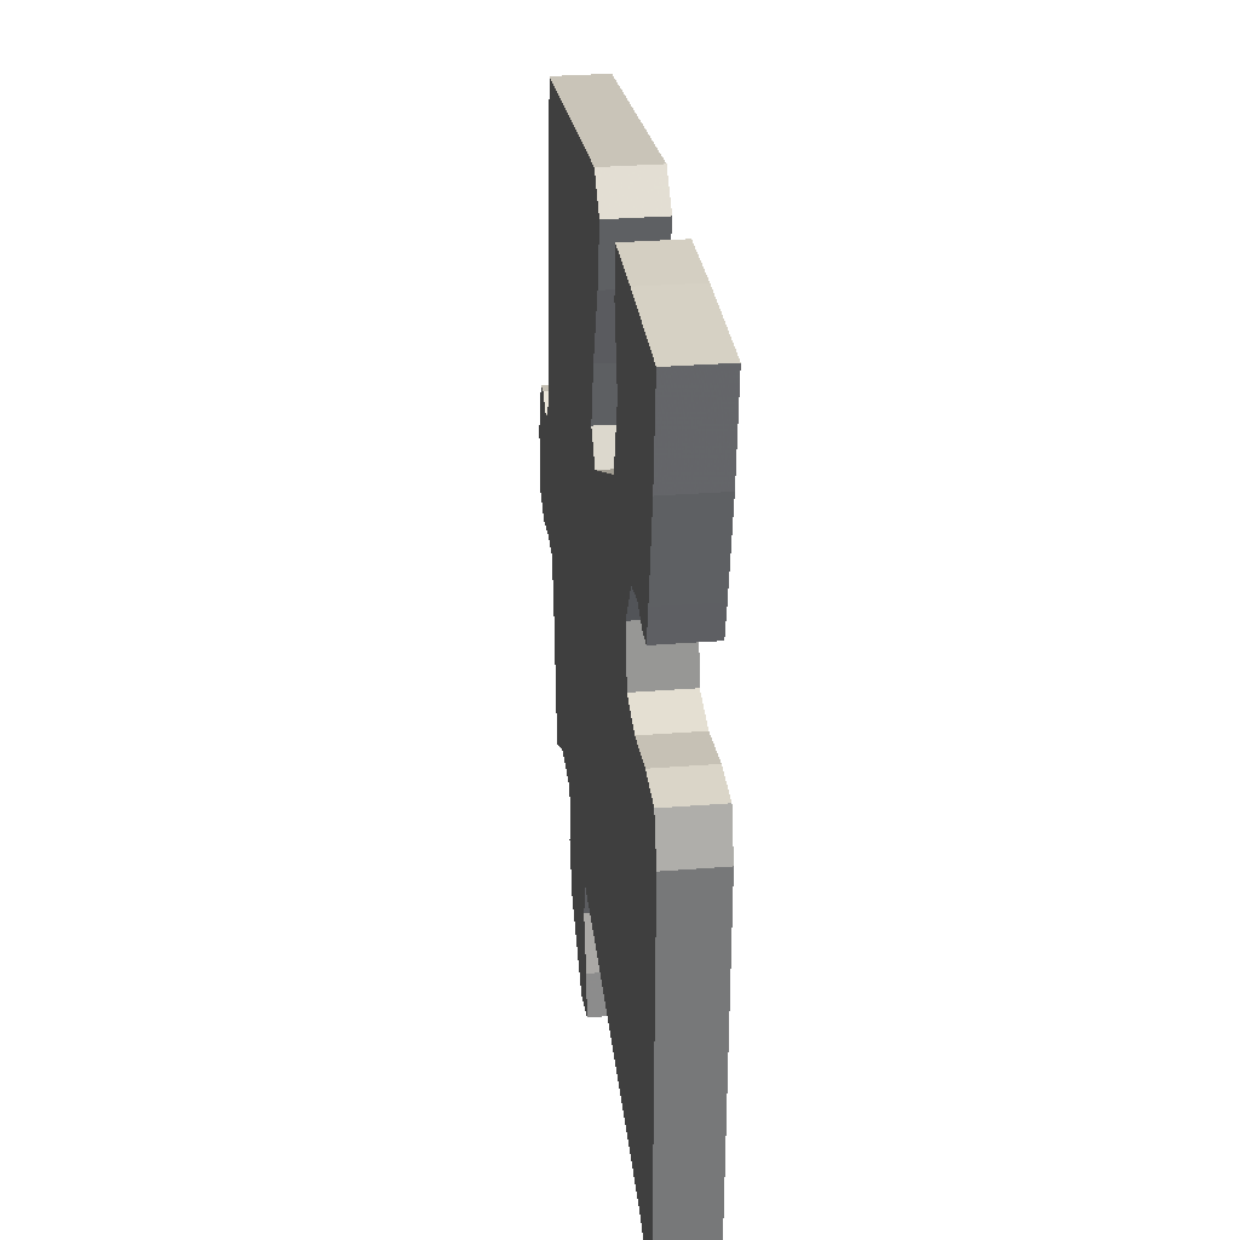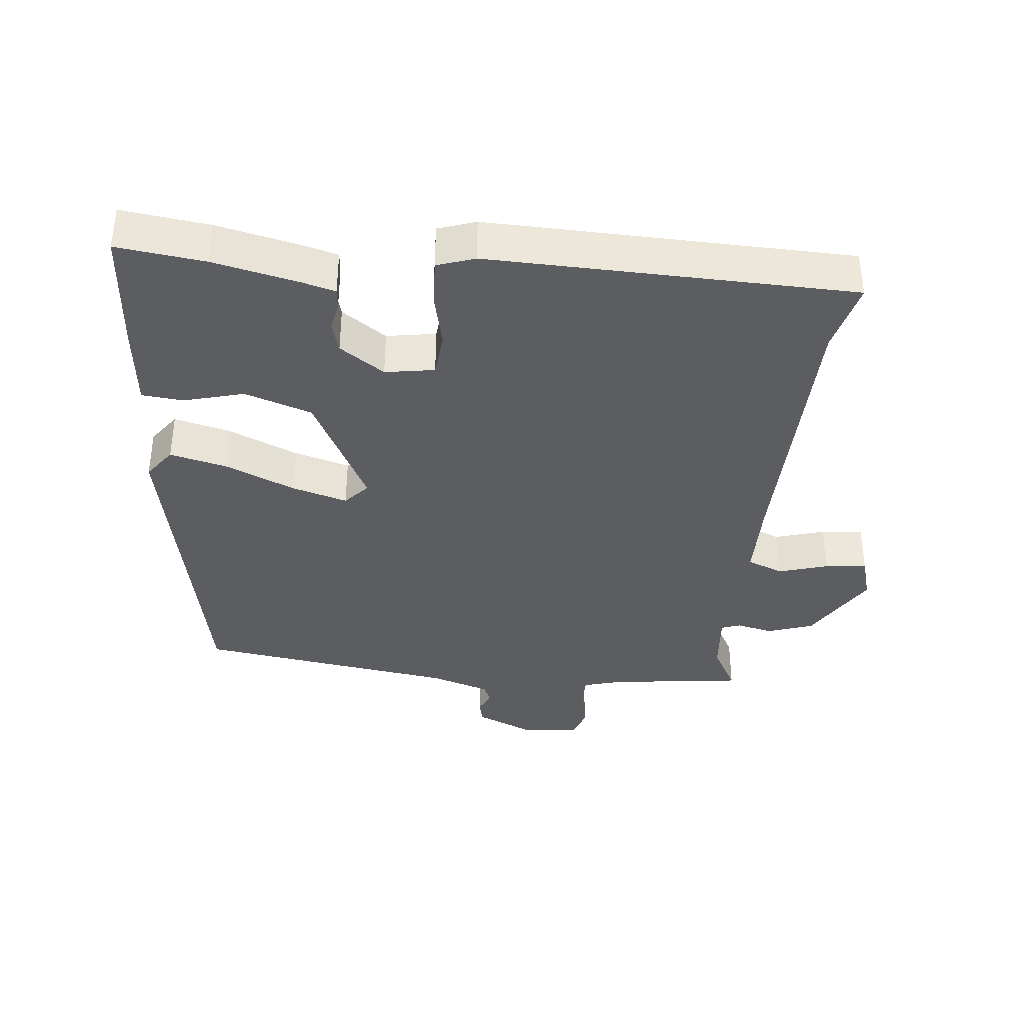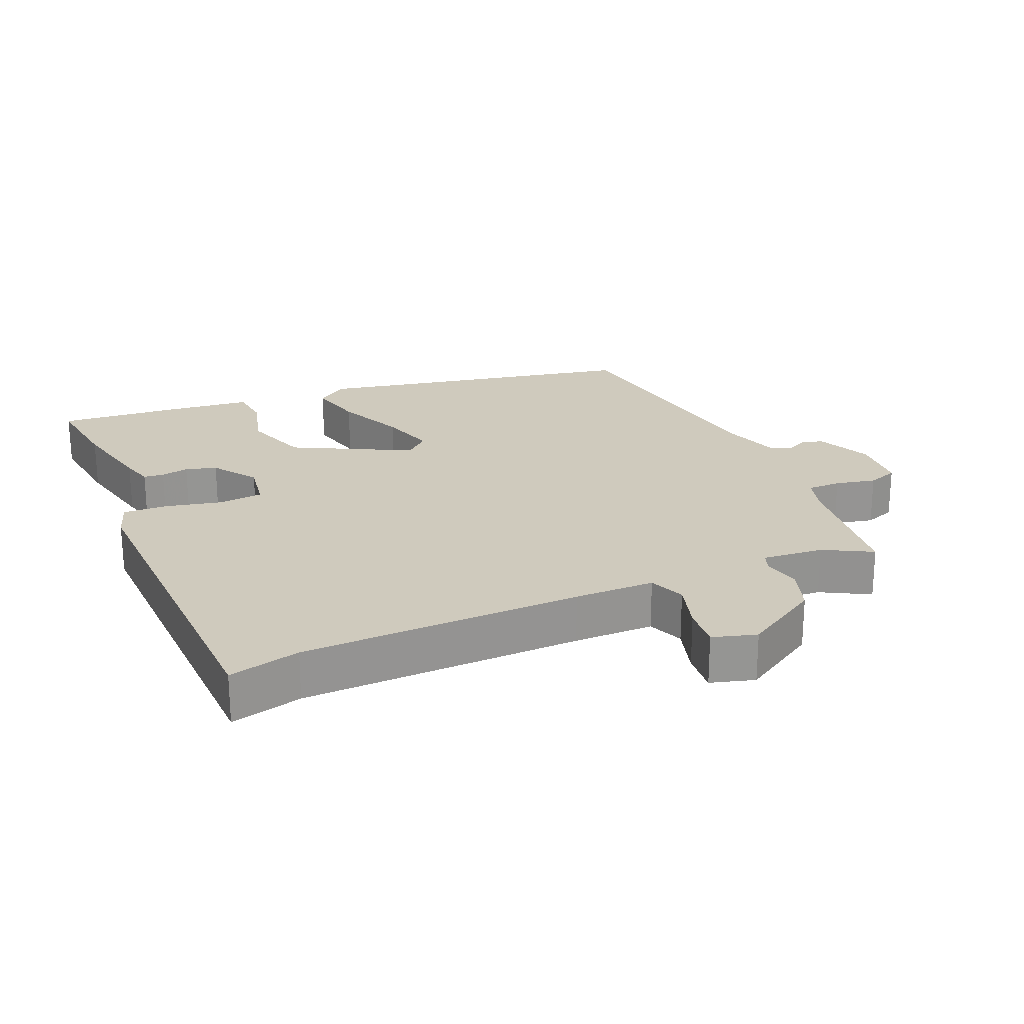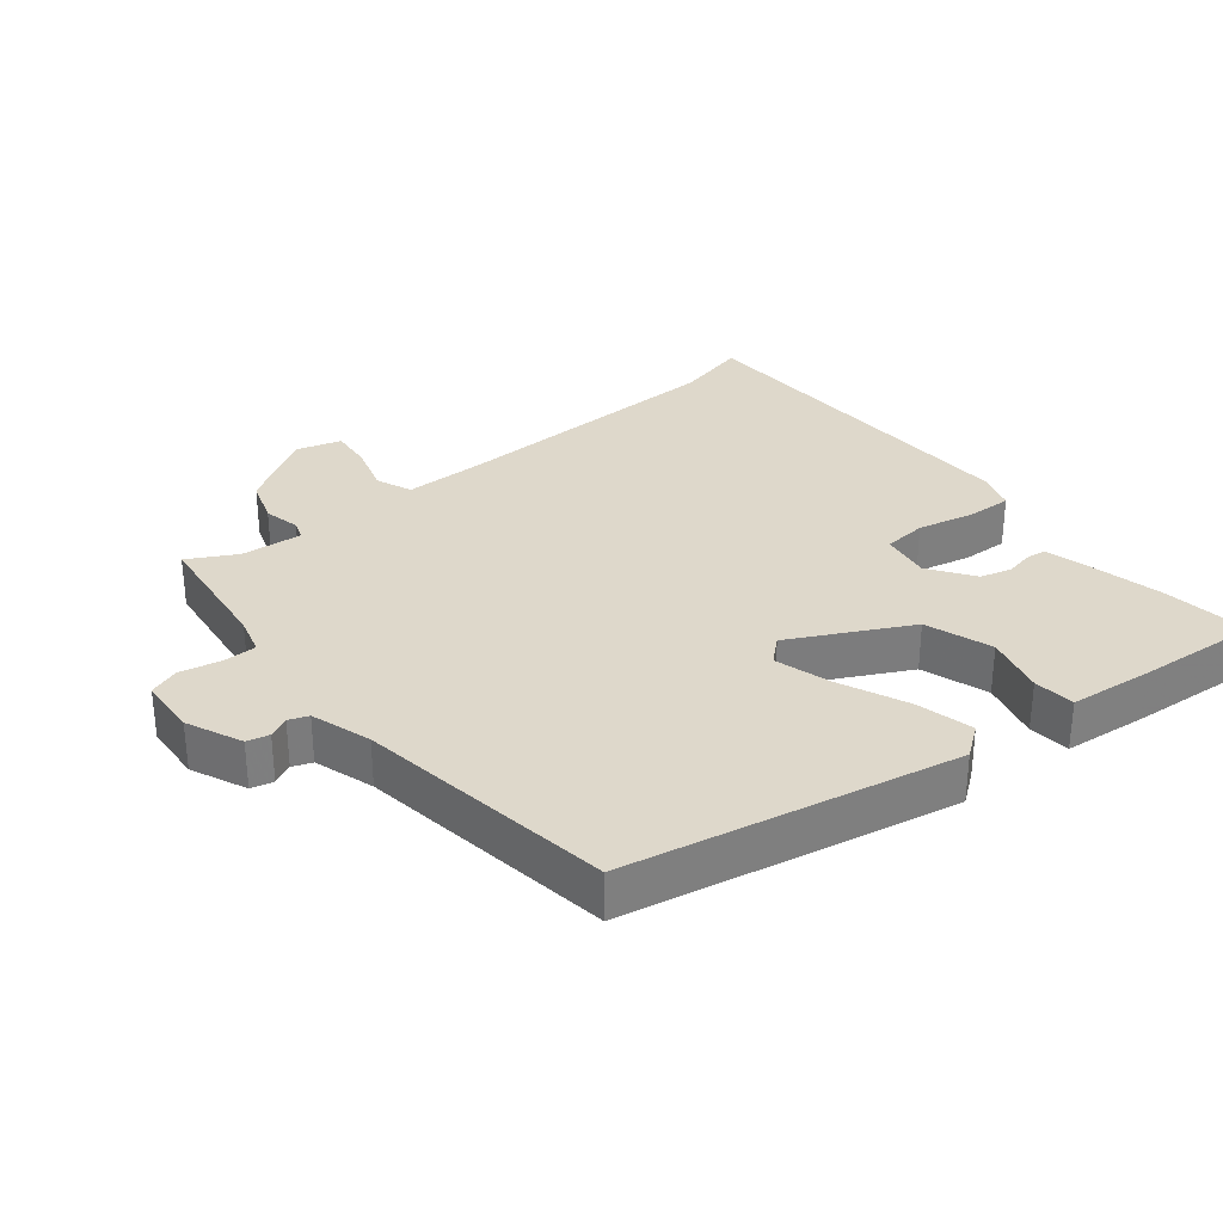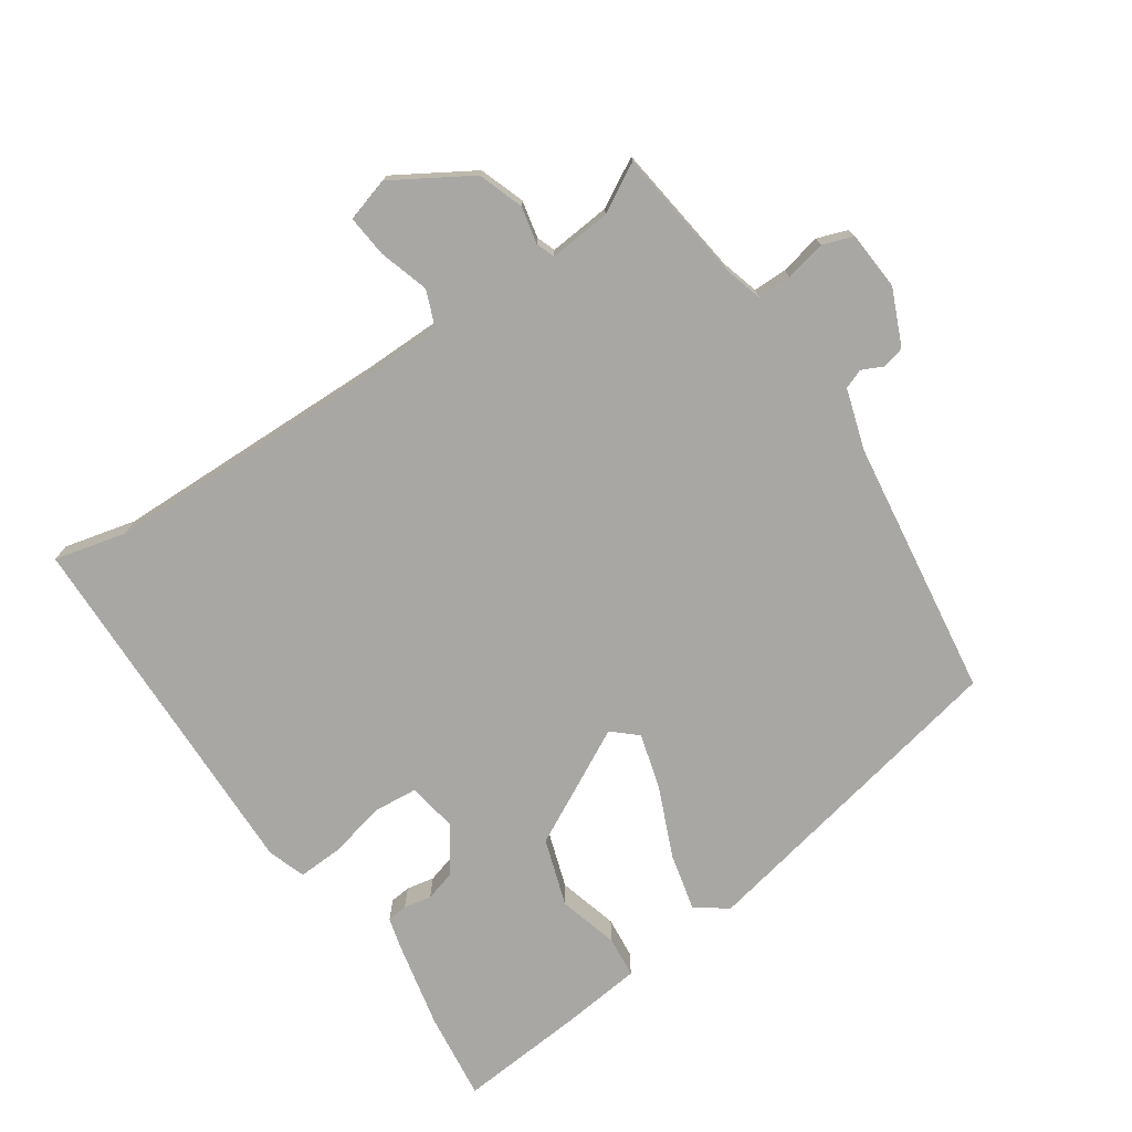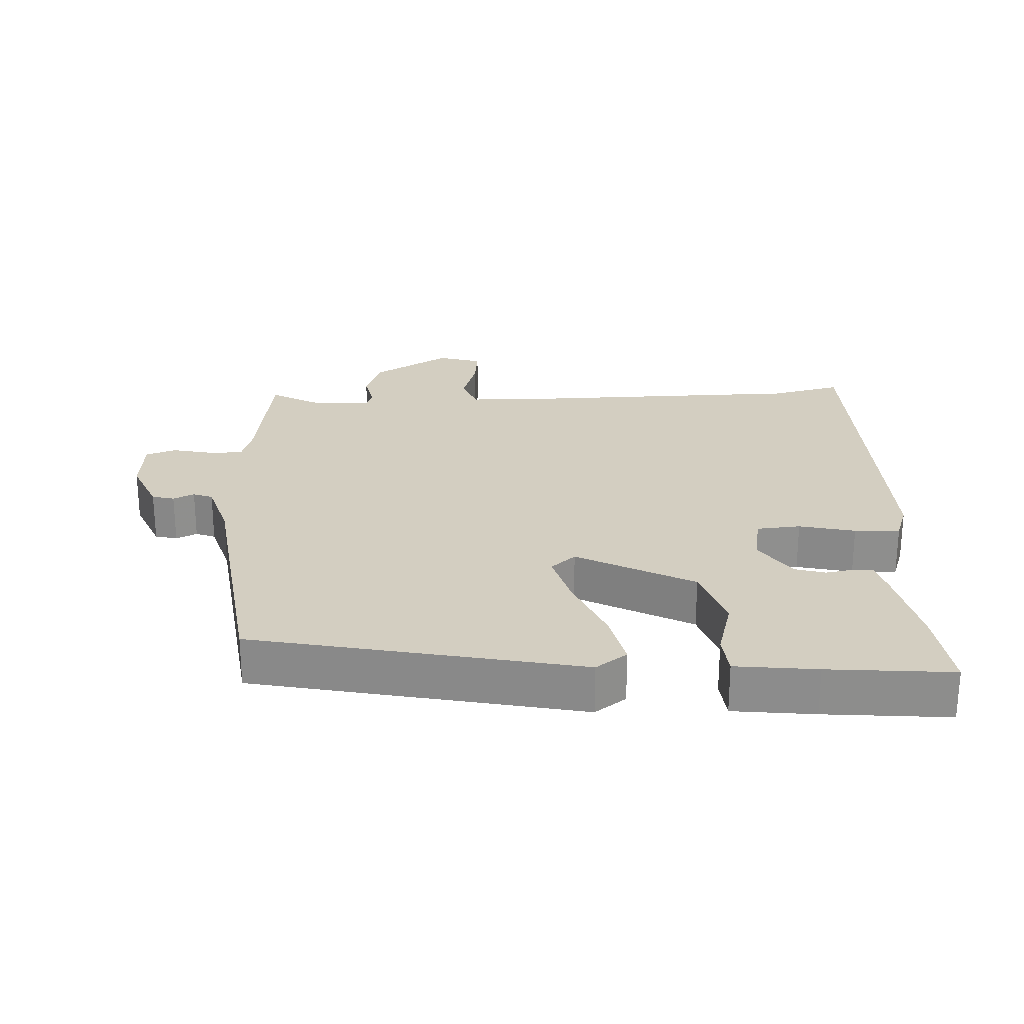
<metadata>
{"format":"obj","ext":"obj","renderer":"f3d","projection":"perspective","resolution":1024,"background":"white","views":[{"elev":31.7,"azim":83.6,"up":"+Z"},{"elev":-37.2,"azim":84.2,"up":"+Y"},{"elev":23.1,"azim":156.5,"up":"+Y"},{"elev":31.6,"azim":-39.2,"up":"+Y"},{"elev":-74.6,"azim":-145.7,"up":"+Y"},{"elev":25.2,"azim":-2.2,"up":"+Y"}]}
</metadata>
<code>
v 0.517 0.07 -0.504
v 0.411 0.07 -0.478
v -0.005 0.07 -0.469
v -0.124 0.07 -0.47
v -0.145 0.07 -0.523
v -0.123 0.07 -0.596
v -0.117 0.07 -0.658
v -0.182 0.07 -0.677
v -0.296 0.07 -0.608
v -0.319 0.07 -0.541
v -0.307 0.07 -0.487
v -0.317 0.07 -0.459
v -0.408 0.07 -0.467
v -0.479 0.07 -0.506
v -0.504 0.07 -0.308
v -0.52 0.07 -0.252
v -0.57 0.07 -0.252
v -0.63 0.07 -0.265
v -0.675 0.07 -0.249
v -0.681 0.07 -0.162
v -0.645 0.07 -0.08
v -0.612 0.07 -0.072
v -0.581 0.07 -0.087
v -0.552 0.07 -0.076
v -0.524 0.07 0.013
v -0.47 0.07 0.395
v 0.015 0.07 0.493
v 0.061 0.07 0.459
v 0.041 0.07 0.375
v -0.003 0.07 0.273
v -0.027 0.07 0.19
v 0.009 0.07 0.158
v 0.182 0.07 0.248
v 0.215 0.07 0.347
v 0.191 0.07 0.436
v 0.197 0.07 0.497
v 0.318 0.07 0.51
v 0.503 0.07 0.525
v 0.487 0.07 0.395
v 0.459 0.07 0.268
v 0.446 0.07 0.22
v 0.416 0.07 0.217
v 0.375 0.07 0.225
v 0.329 0.07 0.212
v 0.284 0.07 0.146
v 0.296 0.07 0.073
v 0.361 0.07 0.067
v 0.444 0.07 0.086
v 0.511 0.07 0.089
v 0.53 0.07 0.033
v 0.517 0 -0.504
v 0.411 0 -0.478
v -0.005 0 -0.469
v -0.124 0 -0.47
v -0.145 0 -0.523
v -0.123 0 -0.596
v -0.117 0 -0.658
v -0.182 0 -0.677
v -0.296 0 -0.608
v -0.319 0 -0.541
v -0.307 0 -0.487
v -0.317 0 -0.459
v -0.408 0 -0.467
v -0.479 0 -0.506
v -0.504 0 -0.308
v -0.52 0 -0.252
v -0.57 0 -0.252
v -0.63 0 -0.265
v -0.675 0 -0.249
v -0.681 0 -0.162
v -0.645 0 -0.08
v -0.612 0 -0.072
v -0.581 0 -0.087
v -0.552 0 -0.076
v -0.524 0 0.013
v -0.47 0 0.395
v 0.015 0 0.493
v 0.061 0 0.459
v 0.041 0 0.375
v -0.003 0 0.273
v -0.027 0 0.19
v 0.009 0 0.158
v 0.182 0 0.248
v 0.215 0 0.347
v 0.191 0 0.436
v 0.197 0 0.497
v 0.318 0 0.51
v 0.503 0 0.525
v 0.487 0 0.395
v 0.459 0 0.268
v 0.446 0 0.22
v 0.416 0 0.217
v 0.375 0 0.225
v 0.329 0 0.212
v 0.284 0 0.146
v 0.296 0 0.073
v 0.361 0 0.067
v 0.444 0 0.086
v 0.511 0 0.089
v 0.53 0 0.033
f 47 48 49 50
f 46 47 50 1
f 40 41 42 43
f 40 43 44
f 39 40 44
f 38 39 44
f 37 38 44 45
f 34 35 36 37
f 33 34 37 45
f 27 28 29 30
f 25 26 27 30
f 24 25 30 31
f 20 21 22 23
f 20 23 24
f 17 18 19 20
f 16 17 20 24
f 15 16 24 31
f 13 14 15 31
f 8 9 10 11
f 8 11 12
f 5 6 7 8
f 5 8 12
f 4 5 12
f 3 4 12
f 2 3 12
f 46 1 2
f 46 2 12
f 32 33 45 46
f 32 46 12 13
f 13 31 32
f 100 99 98 97
f 51 100 97 96
f 93 92 91 90
f 94 93 90
f 94 90 89
f 94 89 88
f 95 94 88 87
f 87 86 85 84
f 95 87 84 83
f 80 79 78 77
f 80 77 76 75
f 81 80 75 74
f 73 72 71 70
f 74 73 70
f 70 69 68 67
f 74 70 67 66
f 81 74 66 65
f 81 65 64 63
f 61 60 59 58
f 62 61 58
f 58 57 56 55
f 62 58 55
f 62 55 54
f 62 54 53
f 62 53 52
f 52 51 96
f 62 52 96
f 96 95 83 82
f 63 62 96 82
f 82 81 63
f 1 51 52 2
f 2 52 53 3
f 3 53 54 4
f 4 54 55 5
f 5 55 56 6
f 6 56 57 7
f 7 57 58 8
f 8 58 59 9
f 9 59 60 10
f 10 60 61 11
f 11 61 62 12
f 12 62 63 13
f 13 63 64 14
f 14 64 65 15
f 15 65 66 16
f 16 66 67 17
f 17 67 68 18
f 18 68 69 19
f 19 69 70 20
f 20 70 71 21
f 21 71 72 22
f 22 72 73 23
f 23 73 74 24
f 24 74 75 25
f 25 75 76 26
f 26 76 77 27
f 27 77 78 28
f 28 78 79 29
f 29 79 80 30
f 30 80 81 31
f 31 81 82 32
f 32 82 83 33
f 33 83 84 34
f 34 84 85 35
f 35 85 86 36
f 36 86 87 37
f 37 87 88 38
f 38 88 89 39
f 39 89 90 40
f 40 90 91 41
f 41 91 92 42
f 42 92 93 43
f 43 93 94 44
f 44 94 95 45
f 45 95 96 46
f 46 96 97 47
f 47 97 98 48
f 48 98 99 49
f 49 99 100 50
f 50 100 51 1

</code>
